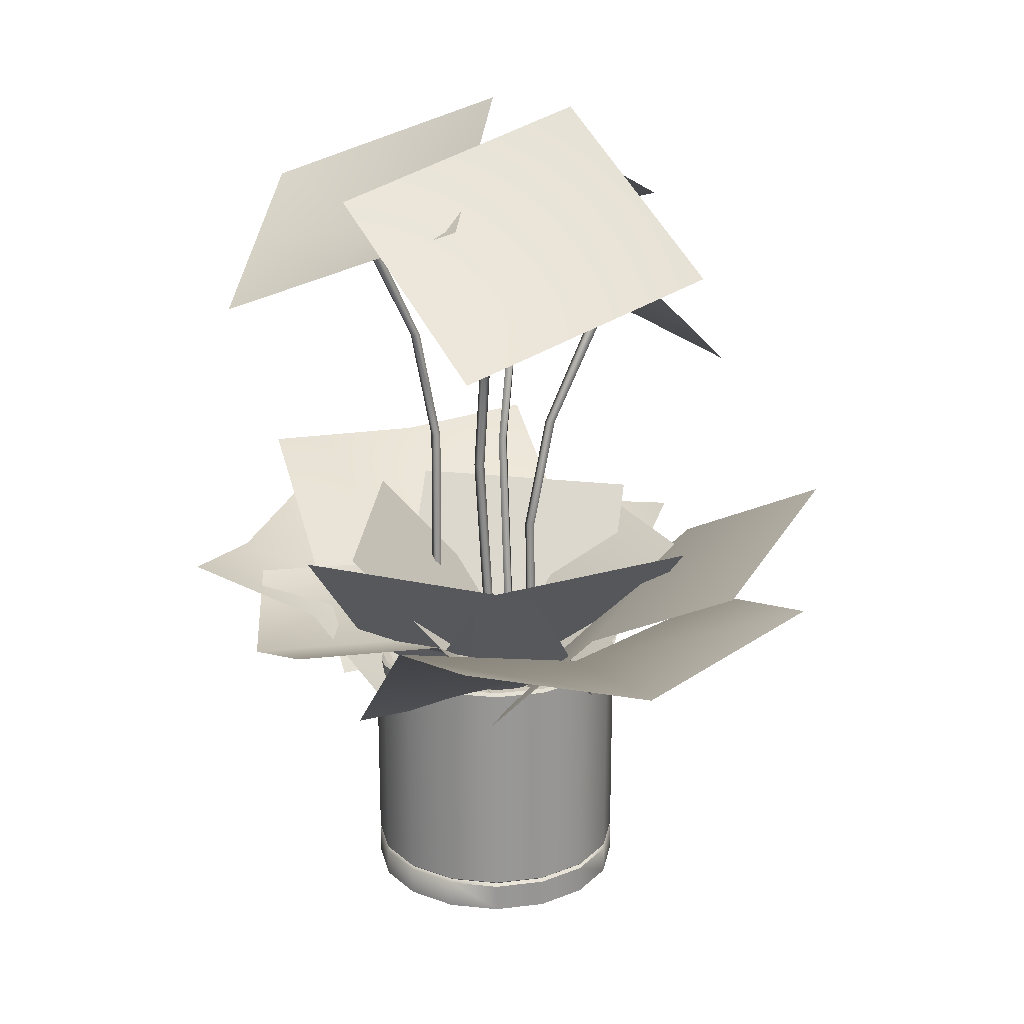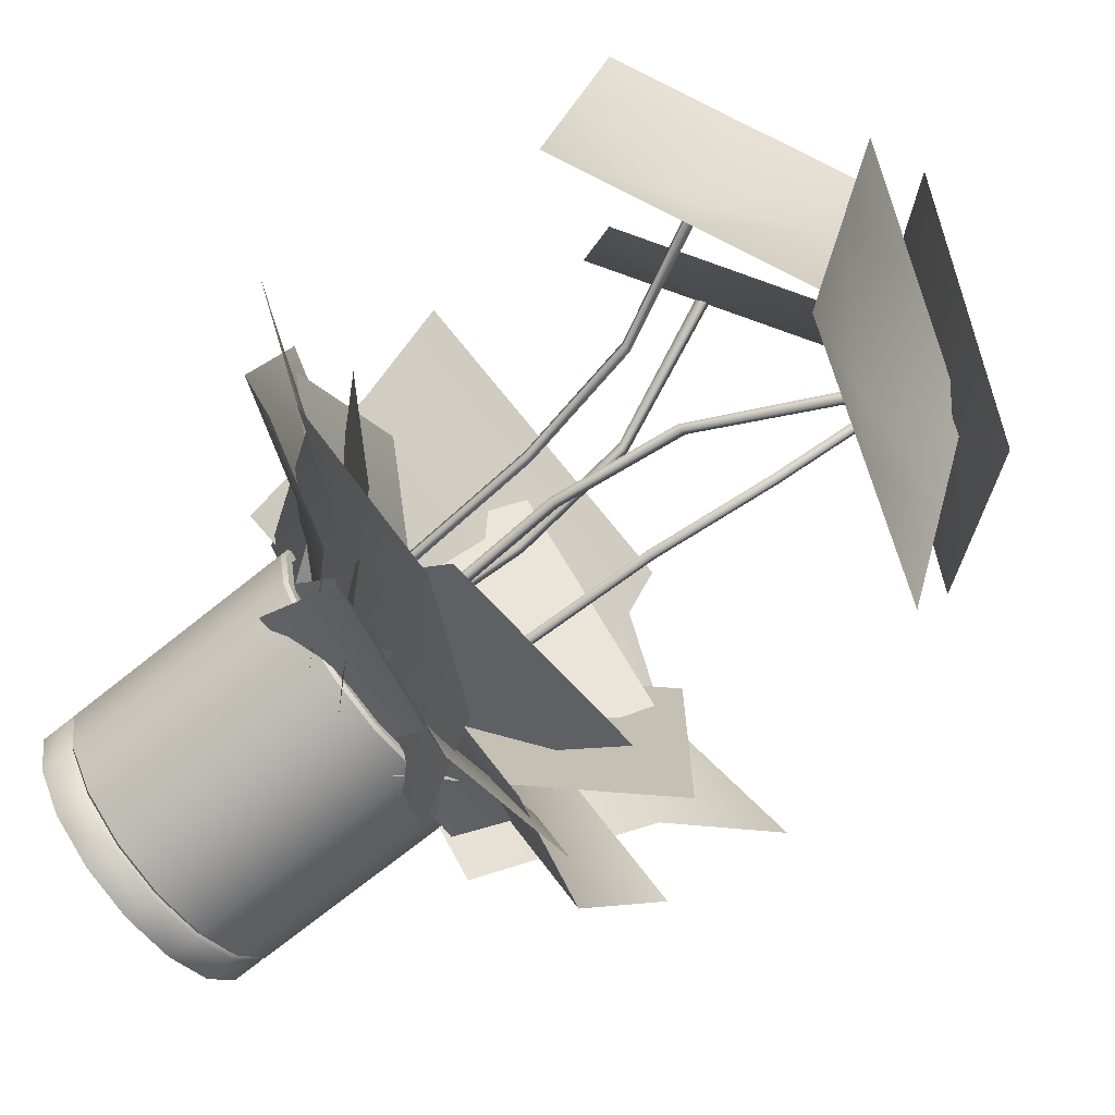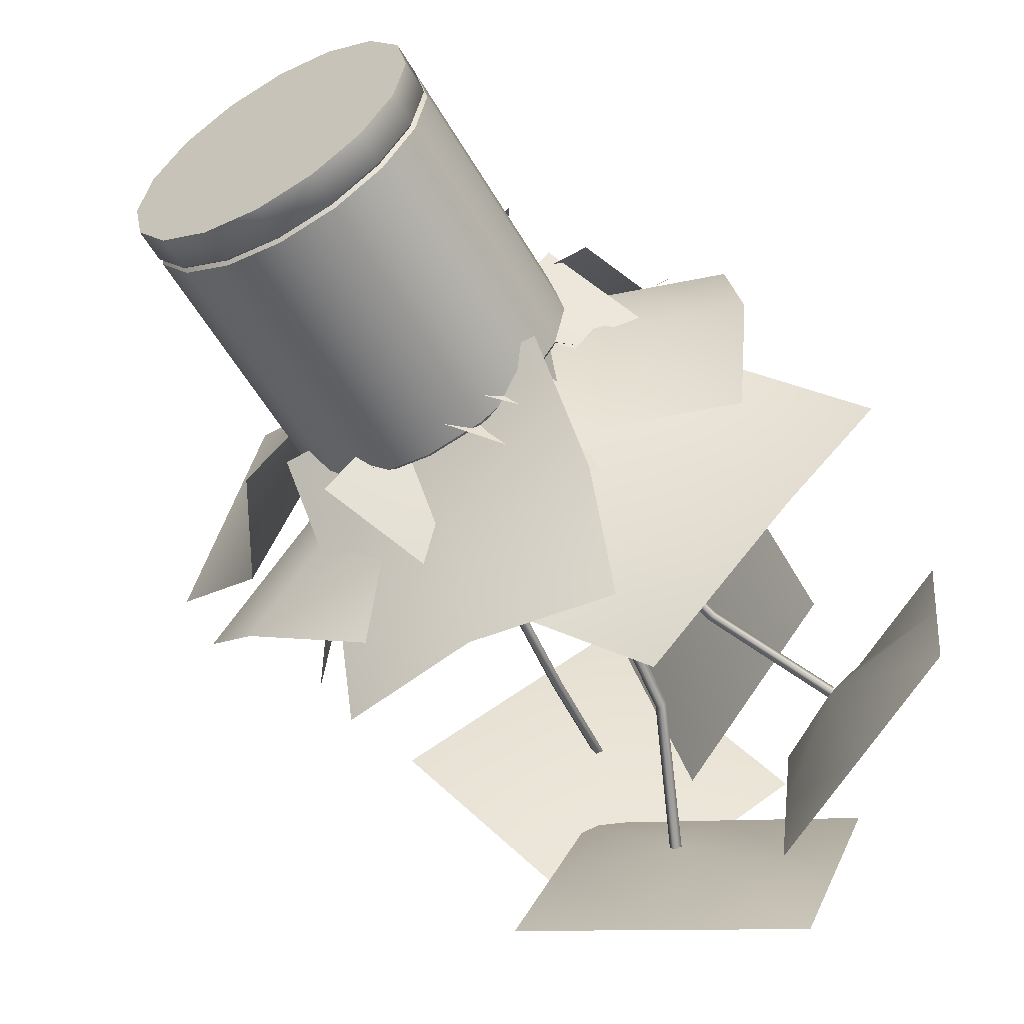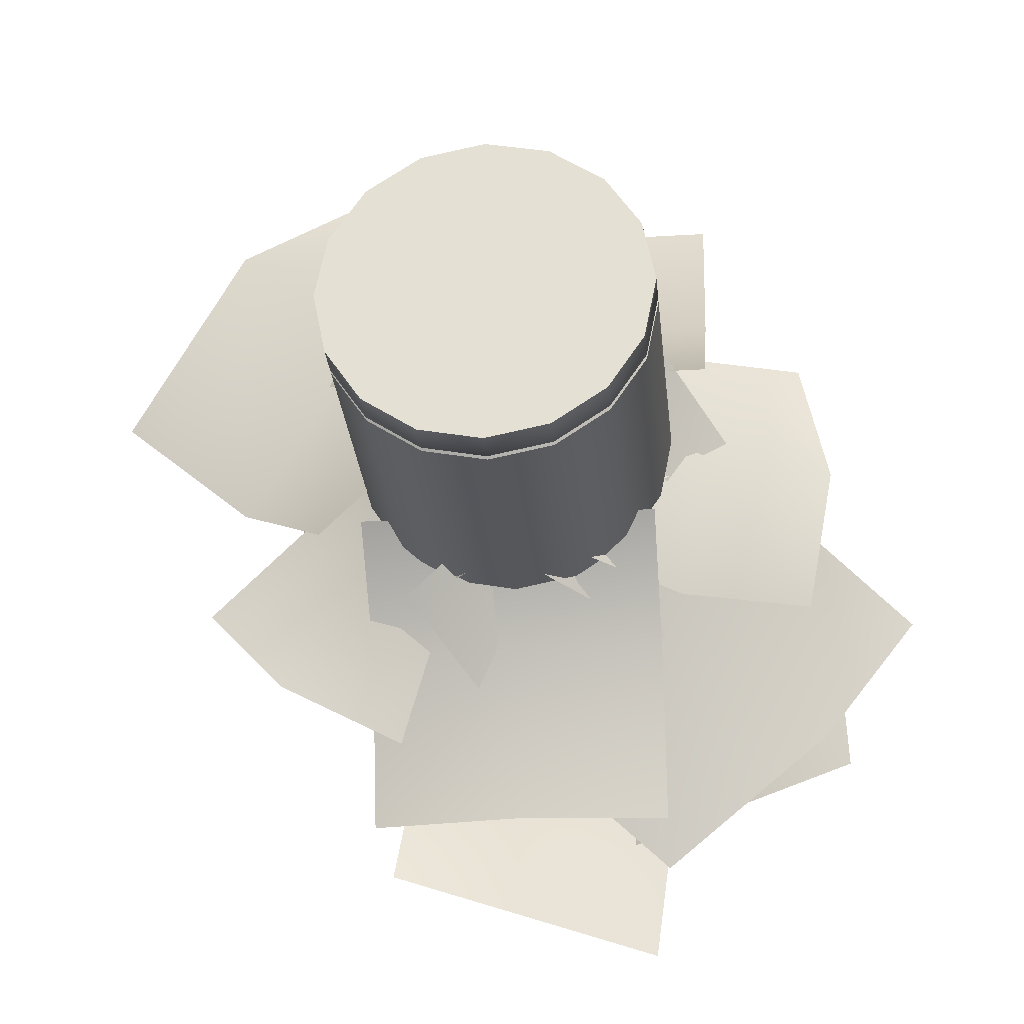
<metadata>
{"format":"obj","ext":"obj","renderer":"f3d","projection":"perspective","resolution":1024,"background":"white","views":[{"elev":22.0,"azim":-68.5,"up":"+Y"},{"elev":-72.1,"azim":128.7,"up":"+Z"},{"elev":-57.7,"azim":30.2,"up":"+Z"},{"elev":-27.2,"azim":5.4,"up":"+Z"}]}
</metadata>
<code>
v 0.03592 0.21 -0.08649
v 0.03053 0.21 -0.09105
v 0.02596 0.21 -0.08566
v 0.03136 0.21 -0.08109
v 0.04891 0.4561 -0.09084
v 0.04351 0.4561 -0.09541
v 0.03894 0.4561 -0.09001
v 0.04434 0.4561 -0.08545
v -0.01399 0.6885 -0.1379
v -0.01937 0.6843 -0.1432
v -0.02337 0.6845 -0.1378
v -0.01804 0.6888 -0.1325
v 0.03811 0.5677 -0.108
v 0.03354 0.5677 -0.1026
v 0.02814 0.5677 -0.1072
v 0.03271 0.5677 -0.1126
v 0.04918 0.2024 -0.005237
v 0.05615 0.2023 -0.006378
v 0.05501 0.2023 -0.01336
v 0.04804 0.2023 -0.01222
v 0.0665 0.4511 -0.02075
v 0.07347 0.4511 -0.02189
v 0.07233 0.4511 -0.02887
v 0.06535 0.4511 -0.02773
v 0.1431 0.6773 -0.03667
v 0.1503 0.6732 -0.03759
v 0.149 0.6719 -0.04478
v 0.1422 0.6759 -0.04343
v 0.08656 0.5627 -0.01783
v 0.08542 0.5627 -0.0248
v 0.0924 0.5627 -0.02594
v 0.09354 0.5627 -0.01897
v 0.0118 0.1427 0.02849
v 0.01654 0.1427 0.03374
v 0.02178 0.1426 0.029
v 0.01704 0.1427 0.02375
v -0.001653 0.3887 0.03108
v 0.003087 0.3887 0.03632
v 0.008334 0.3887 0.03158
v 0.003593 0.3887 0.02634
v 0.0533 0.6202 0.08749
v 0.05797 0.615 0.0931
v 0.06265 0.6142 0.08843
v 0.05795 0.6193 0.0828
v 0.006762 0.5003 0.04952
v 0.01201 0.5003 0.04478
v 0.01675 0.5003 0.05003
v 0.0115 0.5003 0.05477
v -0.05339 0.225 0.008295
v -0.05716 0.225 0.01428
v -0.05118 0.225 0.01805
v -0.04741 0.225 0.01207
v -0.05952 0.4711 -0.003956
v -0.06329 0.4711 0.002026
v -0.05731 0.471 0.005797
v -0.05353 0.4711 -0.000185
v -0.09905 0.7018 0.06456
v -0.1028 0.6979 0.07108
v -0.09719 0.7007 0.07482
v -0.09345 0.7046 0.06828
v -0.075 0.5827 0.00913
v -0.06902 0.5827 0.0129
v -0.07279 0.5827 0.01888
v -0.07878 0.5827 0.01511
v -0.1764 0.3843 0.05447
v -0.0759 0.2221 -0.0605
v -0.008733 0.3843 0.2011
v 0.09181 0.2221 0.08617
v 0.07117 0.3843 -0.1653
v 0.1147 0.2221 -0.01894
v -0.1424 0.3843 -0.1018
v -0.09882 0.2221 0.04461
v 0.1899 0.3697 0.06978
v 0.03964 0.2074 0.09689
v 0.1504 0.3697 -0.1495
v 8.833e-05 0.2074 -0.1224
v 0.08388 0.3416 0.185
v -0.05756 0.2149 0.08684
v 0.2227 0.3416 0.03681
v 0.08128 0.2149 -0.06139
v -0.006752 0.2888 0.1344
v 0.1321 0.2888 -0.0138
v -0.07773 0.3264 -0.2371
v 0.07952 0.2253 -0.07595
v -0.2587 0.3264 -0.1071
v -0.1014 0.2253 0.05405
v 0.03496 0.3064 -0.138
v -0.146 0.3064 -0.007977
v -0.1915 0.2911 -0.1875
v -0.01096 0.2253 -0.01095
v -0.07885 0.2712 -0.08835
v -0.3527 0.39 0.1064
v -0.1529 0.2127 -0.09336
v -0.1078 0.39 0.3513
v 0.092 0.2127 0.1515
v -0.2369 0.3387 -0.009419
v 0.008052 0.3387 0.2355
v -0.2496 0.343 0.2483
v -0.03046 0.2127 0.02909
v -0.1338 0.3111 0.1325
v 0.3138 0.3995 -0.1047
v 0.1213 0.2269 0.06243
v 0.1084 0.3995 -0.3101
v -0.08404 0.2269 -0.143
v 0.1917 0.3327 -0.007967
v -0.01364 0.3327 -0.2134
v 0.1166 0.3157 -0.1107
v 0.01865 0.2269 -0.04026
v 0.2387 0.3825 -0.2074
v 0.11 0.3394 -0.2907
v 0.11 0.2215 -0.07882
v -0.1211 0.3394 -0.2907
v -0.1211 0.2215 -0.07882
v 0.11 0.3057 -0.158
v -0.1211 0.3057 -0.158
v -0.005572 0.3206 -0.2936
v -0.005572 0.2215 -0.07882
v -0.005572 0.2868 -0.1609
v -0.1518 0.4103 0.2941
v -0.1518 0.2333 0.05148
v 0.1531 0.4103 0.2941
v 0.1531 0.2333 0.05148
v -0.1518 0.3443 0.156
v 0.1531 0.3443 0.156
v -0.198 0.399 -0.1236
v -0.03446 0.2253 -0.1236
v -0.198 0.399 0.115
v -0.03446 0.2253 0.115
v 0.2297 0.3386 0.1047
v 0.05298 0.2253 0.1047
v 0.2297 0.3386 -0.1134
v 0.05298 0.2253 -0.1134
v 0.1277 0.3047 0.1047
v 0.1277 0.3047 -0.1134
v 0.2512 0.3185 -0.004328
v 0.05298 0.2253 -0.004328
v 0.1492 0.2847 -0.004328
v -0.01275 0.7202 -0.01187
v 0.1673 0.6082 -0.004864
v -0.05612 0.6629 0.1877
v 0.1239 0.551 0.1947
v 0.07726 0.6642 -0.008367
v 0.03388 0.607 0.1912
v -0.03443 0.6916 0.08791
v 0.1456 0.5796 0.09492
v 0.05572 0.6202 0.08423
v 0.06677 0.716 -0.172
v 0.264 0.6196 -0.1374
v 0.05966 0.7779 0.04136
v 0.2569 0.6815 0.07591
v 0.1654 0.6678 -0.1547
v 0.1583 0.7297 0.05864
v 0.06322 0.747 -0.06532
v 0.2605 0.6505 -0.03077
v 0.1478 0.6733 -0.04201
v 0.03828 0.8175 0.05885
v -0.08476 0.6962 0.2356
v -0.1307 0.7469 -0.1072
v -0.2537 0.6256 0.06957
v -0.02324 0.7568 0.1472
v -0.1922 0.6862 -0.01882
v -0.0462 0.7822 -0.02418
v -0.1692 0.6609 0.1526
v -0.102 0.6999 0.06435
v 0.1079 0.8041 -0.05036
v -0.1235 0.7271 0.004826
v 0.08426 0.71 -0.2808
v -0.1471 0.633 -0.2256
v -0.007779 0.7656 -0.02277
v -0.03142 0.6715 -0.2532
v 0.09608 0.757 -0.1656
v -0.1353 0.68 -0.1104
v -0.01532 0.6893 -0.1342
v -0.08233 0.225 -0.08712
v -0.1072 0.225 -0.04988
v 0.04278 0.225 -0.112
v -0.116 0.225 -0.005945
v 0.1049 0.225 0.03799
v 0.08003 0.225 0.07523
v -0.1072 0.225 0.03799
v 0.1137 0.225 -0.005945
v -0.08233 0.225 0.07523
v 0.1049 0.225 -0.04988
v -0.04508 0.225 0.1001
v -0.04508 0.225 -0.112
v -0.001151 0.225 -0.1207
v 0.08003 0.225 -0.08712
v -0.001151 0.225 0.1089
v 0.04278 0.225 0.1001
v -0.1166 0.027 -0.05378
v -0.08954 0.027 -0.09433
v -0.04899 0.027 -0.1214
v -0.001151 0.027 -0.1309
v 0.04668 0.027 -0.1214
v 0.08724 0.027 -0.09433
v 0.1143 0.027 -0.05378
v 0.1238 0.027 -0.005945
v 0.1143 0.027 0.04189
v 0.08724 0.027 0.08244
v 0.04668 0.027 0.1095
v -0.001151 2.363e-08 -0.1309
v -0.04899 2.404e-08 -0.1214
v -0.08954 2.523e-08 -0.09433
v -0.1166 2.7e-08 -0.05378
v -0.1262 -2.599e-10 -0.005945
v -0.1166 3.118e-08 0.04189
v -0.08954 3.296e-08 0.08244
v -0.04899 3.414e-08 0.1095
v -0.001151 3.456e-08 0.1191
v 0.04668 3.414e-08 0.1095
v 0.08724 3.604e-09 0.08244
v 0.1143 3.118e-08 0.04189
v 0.1238 2.909e-08 -0.005945
v 0.1143 2.7e-08 -0.05378
v 0.08724 2.523e-08 -0.09433
v 0.04668 -5.308e-09 -0.1214
v -0.001151 0.247 -0.1309
v -0.001151 0.25 -0.1279
v -0.04782 0.25 -0.1186
v -0.04899 0.247 -0.1214
v -0.08738 0.25 -0.09217
v -0.08954 0.247 -0.09433
v -0.1138 0.25 -0.05261
v -0.1166 0.247 -0.05378
v -0.1231 0.25 -0.005945
v -0.1262 0.247 -0.005945
v -0.1138 0.25 0.04072
v -0.1166 0.247 0.04189
v -0.08738 0.25 0.08028
v -0.08954 0.247 0.08244
v -0.04782 0.25 0.1067
v -0.04899 0.247 0.1095
v -0.001151 0.25 0.116
v -0.001151 0.247 0.1191
v 0.04551 0.25 0.1067
v 0.04668 0.247 0.1095
v 0.08507 0.25 0.08028
v 0.08724 0.247 0.08244
v 0.1115 0.25 0.04072
v 0.1143 0.247 0.04189
v 0.1208 0.25 -0.005945
v 0.1238 0.247 -0.005945
v 0.1115 0.25 -0.05261
v 0.1143 0.247 -0.05378
v 0.08507 0.25 -0.09217
v 0.08724 0.247 -0.09433
v 0.04551 0.25 -0.1186
v 0.04668 0.247 -0.1214
v -0.04508 0.25 -0.112
v -0.001151 0.25 -0.1207
v -0.08233 0.25 -0.08712
v -0.1072 0.25 -0.04988
v -0.116 0.25 -0.005945
v -0.1072 0.25 0.03799
v -0.08233 0.25 0.07523
v -0.04508 0.25 0.1001
v -0.001151 0.25 0.1089
v 0.04278 0.25 0.1001
v 0.08003 0.25 0.07523
v 0.1049 0.25 0.03799
v 0.1137 0.25 -0.005945
v 0.1049 0.25 -0.04988
v 0.08003 0.25 -0.08712
v 0.04278 0.25 -0.112
v -0.04899 0.027 0.1095
v -0.001151 0.027 0.1191
v -0.1262 0.027 -0.005945
v -0.1166 0.027 0.04189
v -0.08954 0.027 0.08244
v -0.1166 0.032 -0.05378
v -0.08954 0.032 -0.09433
v -0.04899 0.032 -0.1214
v -0.001151 0.032 -0.1309
v 0.04668 0.032 -0.1214
v 0.08724 0.032 -0.09433
v 0.1143 0.032 -0.05378
v 0.1238 0.032 -0.005945
v 0.1143 0.032 0.04189
v 0.08724 0.032 0.08244
v -0.1262 0.032 -0.005945
v 0.04668 0.032 0.1095
v -0.001151 0.032 0.1191
v -0.04899 0.032 0.1095
v -0.08954 0.032 0.08244
v -0.1166 0.032 0.04189
v 0.04546 0.0295 0.1066
v -0.123 0.0295 -0.005945
v 0.08498 0.0295 0.08018
v 0.1114 0.0295 0.04067
v -0.001151 0.0295 -0.1277
v -0.04776 0.0295 -0.1185
v -0.08728 0.0295 -0.09207
v -0.1137 0.0295 -0.05256
v 0.1207 0.0295 -0.005945
v 0.1114 0.0295 -0.05256
v 0.08498 0.0295 -0.09207
v 0.04546 0.0295 -0.1185
v -0.1137 0.0295 0.04067
v -0.08728 0.0295 0.08018
v -0.04776 0.0295 0.1066
v -0.001151 0.0295 0.1159
v -0.04899 2.404e-08 -0.1214
v -0.001151 2.363e-08 -0.1309
v -0.08954 2.523e-08 -0.09433
v -0.1166 2.7e-08 -0.05378
v -0.1262 -2.599e-10 -0.005945
v -0.08954 3.296e-08 0.08244
v -0.1166 3.118e-08 0.04189
v -0.04899 3.414e-08 0.1095
v 0.04668 3.414e-08 0.1095
v -0.001151 3.456e-08 0.1191
v 0.08724 3.604e-09 0.08244
v 0.1143 3.118e-08 0.04189
v 0.1238 2.909e-08 -0.005945
v 0.1143 2.7e-08 -0.05378
v 0.08724 2.523e-08 -0.09433
v 0.04668 -5.308e-09 -0.1214
v -0.04782 0.25 -0.1186
v -0.001151 0.25 -0.1279
v -0.001151 0.247 -0.1309
v -0.04899 0.247 -0.1214
v -0.08954 0.247 -0.09433
v -0.1138 0.25 -0.05261
v -0.08738 0.25 -0.09217
v -0.1166 0.247 -0.05378
v -0.1231 0.25 -0.005945
v -0.1262 0.247 -0.005945
v -0.1138 0.25 0.04072
v -0.1166 0.247 0.04189
v -0.08738 0.25 0.08028
v -0.08954 0.247 0.08244
v -0.04782 0.25 0.1067
v -0.04899 0.247 0.1095
v -0.001151 0.25 0.116
v 0.04551 0.25 0.1067
v 0.08507 0.25 0.08028
v 0.04668 0.247 0.1095
v 0.08724 0.247 0.08244
v 0.1115 0.25 0.04072
v 0.1143 0.247 0.04189
v 0.1208 0.25 -0.005945
v 0.1238 0.247 -0.005945
v 0.1115 0.25 -0.05261
v 0.1143 0.247 -0.05378
v 0.08507 0.25 -0.09217
v 0.08724 0.247 -0.09433
v 0.04551 0.25 -0.1186
v 0.04668 0.247 -0.1214
v -0.04508 0.25 -0.112
v -0.001151 0.25 -0.1207
v -0.1072 0.25 -0.04988
v -0.08233 0.25 -0.08712
v -0.116 0.25 -0.005945
v -0.1072 0.25 0.03799
v -0.08233 0.25 0.07523
v -0.04508 0.25 0.1001
v -0.001151 0.25 0.1089
v 0.04278 0.25 0.1001
v 0.08003 0.25 0.07523
v 0.1049 0.25 0.03799
v 0.1137 0.25 -0.005945
v 0.1049 0.25 -0.04988
v 0.08003 0.25 -0.08712
v 0.04278 0.25 -0.112
v -0.04899 0.027 0.1095
v -0.1166 0.027 0.04189
v -0.08954 0.027 0.08244
v -0.1262 0.032 -0.005945
v -0.1166 0.032 -0.05378
v -0.001151 0.032 -0.1309
v -0.04899 0.032 -0.1214
v -0.08954 0.032 -0.09433
v 0.04668 0.032 -0.1214
v 0.08724 0.032 -0.09433
v 0.1143 0.032 -0.05378
v 0.1238 0.032 -0.005945
v 0.1143 0.032 0.04189
v 0.08724 0.032 0.08244
v 0.04668 0.032 0.1095
v -0.001151 0.032 0.1191
v -0.04899 0.032 0.1095
v -0.08954 0.032 0.08244
v -0.1166 0.032 0.04189
v 0.1114 0.0295 -0.05256
v 0.08498 0.0295 -0.09207
v 0.04546 0.0295 -0.1185
v -0.001151 0.0295 -0.1277
v -0.04776 0.0295 -0.1185
v 0.04546 0.0295 0.1066
v -0.001151 0.0295 0.1159
v -0.1137 0.0295 -0.05256
v -0.08728 0.0295 -0.09207
v -0.123 0.0295 -0.005945
v 0.08498 0.0295 0.08018
v 0.1114 0.0295 0.04067
v 0.1207 0.0295 -0.005945
v -0.1137 0.0295 0.04067
v -0.04776 0.0295 0.1066
v -0.08728 0.0295 0.08018
v -0.001151 0.247 0.1191
v -0.08233 0.225 -0.08712
v -0.1072 0.225 -0.04988
v 0.04278 0.225 -0.112
v -0.116 0.225 -0.005945
v 0.1049 0.225 0.03799
v 0.08003 0.225 0.07523
v -0.1072 0.225 0.03799
v 0.1137 0.225 -0.005945
v -0.08233 0.225 0.07523
v 0.1049 0.225 -0.04988
v -0.04508 0.225 0.1001
v -0.04508 0.225 -0.112
v -0.001151 0.225 -0.1207
v 0.08003 0.225 -0.08712
v -0.001151 0.225 0.1089
v 0.04278 0.225 0.1001
f 1 5 8 4
f 5 1 2 6
f 3 7 6 2
f 4 8 7 3
f 13 9 12 14
f 16 10 9 13
f 15 11 10 16
f 14 12 11 15
f 5 13 14 8
f 6 16 13 5
f 7 15 16 6
f 8 14 15 7
f 17 21 24 20
f 18 22 21 17
f 19 23 22 18
f 20 24 23 19
f 29 25 28 30
f 32 26 25 29
f 31 27 26 32
f 30 28 27 31
f 21 29 30 24
f 22 32 29 21
f 23 31 32 22
f 24 30 31 23
f 33 37 40 36
f 34 38 37 33
f 35 39 38 34
f 36 40 39 35
f 45 41 44 46
f 48 42 41 45
f 47 43 42 48
f 46 44 43 47
f 37 45 46 40
f 38 48 45 37
f 39 47 48 38
f 40 46 47 39
f 49 53 56 52
f 50 54 53 49
f 51 55 54 50
f 52 56 55 51
f 61 57 60 62
f 64 58 57 61
f 63 59 58 64
f 62 60 59 63
f 53 61 62 56
f 54 64 61 53
f 55 63 64 54
f 56 62 63 55
f 66 65 67 68
f 70 69 71 72
f 74 73 75 76
f 81 77 79 82
f 78 81 82 80
f 91 89 85 88
f 90 91 88 86
f 87 83 89 91
f 84 87 91 90
f 100 98 94 97
f 99 100 97 95
f 96 92 98 100
f 93 96 100 99
f 107 109 103 106
f 108 107 106 104
f 105 101 109 107
f 102 105 107 108
f 118 116 112 115
f 117 118 115 113
f 114 110 116 118
f 111 114 118 117
f 123 119 121 124
f 120 123 124 122
f 126 125 127 128
f 137 135 131 134
f 136 137 134 132
f 133 129 135 137
f 130 133 137 136
f 146 144 140 143
f 145 146 143 141
f 139 142 146 145
f 142 138 144 146
f 155 153 149 152
f 154 155 152 150
f 148 151 155 154
f 151 147 153 155
f 164 162 158 161
f 163 164 161 159
f 157 160 164 163
f 160 156 162 164
f 173 171 167 170
f 172 173 170 168
f 166 169 173 172
f 169 165 171 173
f 291 290 193 192
f 372 222 220 272
f 290 297 194 193
f 272 220 320 273
f 297 296 195 194
f 296 295 196 195
f 295 294 197 196
f 294 289 198 197
f 289 288 199 198
f 288 286 200 199
f 208 265 269 207
f 207 269 268 206
f 253 252 223 225
f 254 253 225 227
f 255 254 227 229
f 256 255 229 231
f 257 256 231 233
f 258 257 233 235
f 259 258 235 237
f 260 259 237 239
f 261 260 239 241
f 262 261 241 243
f 263 262 243 245
f 264 263 245 247
f 252 251 221 223
f 219 218 217 321
f 287 280 270 391
f 273 320 248 274
f 392 391 270 271
f 274 248 246 275
f 388 392 271 371
f 275 246 244 276
f 276 244 242 277
f 277 242 240 278
f 278 240 238 279
f 234 232 283 380
f 301 389 281 282
f 300 301 282 381
f 299 300 381 284
f 298 299 284 285
f 287 298 285 280
f 373 374 385 386
f 371 370 387 388
f 375 376 396 384
f 377 378 394 395
f 191 190 293 292
f 370 373 386 387
f 374 375 384 385
f 376 377 395 396
f 378 281 389 394
f 192 191 292 291
f 236 379 279 238
f 228 226 368 383
f 236 234 380 379
f 230 228 383 382
f 226 325 369 368
f 232 230 382 283
f 206 268 267 306
f 350 264 247 319
f 251 349 318 221
f 210 209 309
f 211 210 309
f 211 309 307
f 212 211 307
f 212 307 308
f 212 308 205
f 213 212 205
f 213 205 204
f 214 213 204
f 203 214 204
f 203 215 214
f 203 202 215
f 202 216 215
f 202 201 216
f 351 353 177 175
f 353 354 180 177
f 250 249 185 186
f 175 174 352 351
f 359 360 178 179
f 358 359 179 189
f 357 358 189 188
f 363 364 176 187
f 364 250 186 176
f 356 357 188 184
f 362 363 187 183
f 355 356 184 182
f 361 362 183 181
f 354 355 182 180
f 360 361 181 178
f 174 185 249 352
f 324 219 321 322
f 323 324 322 224
f 326 323 224 327
f 328 326 327 329
f 330 328 329 331
f 332 330 331 333
f 334 332 333 400
f 335 334 400 337
f 336 335 337 338
f 339 336 338 340
f 341 339 340 342
f 343 341 342 344
f 345 343 344 346
f 347 345 346 348
f 218 347 348 217
f 311 266 265 208
f 349 350 319 318
f 316 195 196 315
f 312 199 200 310
f 304 191 192 302
f 302 192 193 303
f 317 194 195 316
f 314 197 198 313
f 315 196 197 314
f 305 190 191 304
f 303 193 194 317
f 310 200 266 311
f 306 267 190 305
f 313 198 199 312
f 366 367 399 397
f 267 393 293 190
f 266 200 286 390
f 365 266 390 398
f 267 366 397 393
f 367 365 398 399
f 369 325 222 372
f 411 415 416
f 411 416 406
f 409 411 406
f 409 406 405
f 407 409 405
f 404 407 405
f 404 405 408
f 402 404 408
f 402 408 410
f 401 402 410
f 401 410 414
f 412 401 414
f 412 414 403
f 412 403 413

</code>
